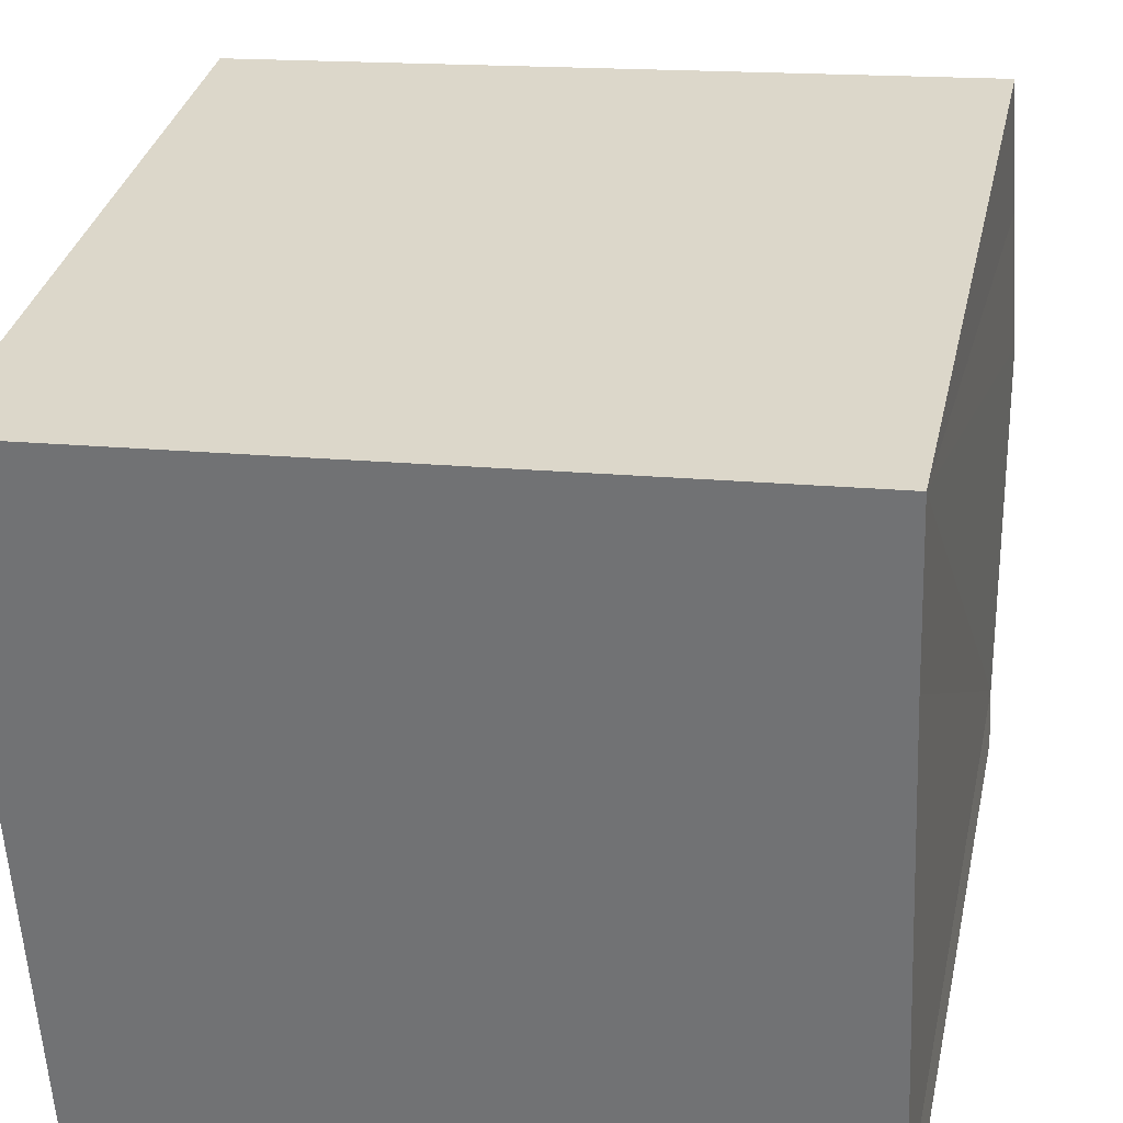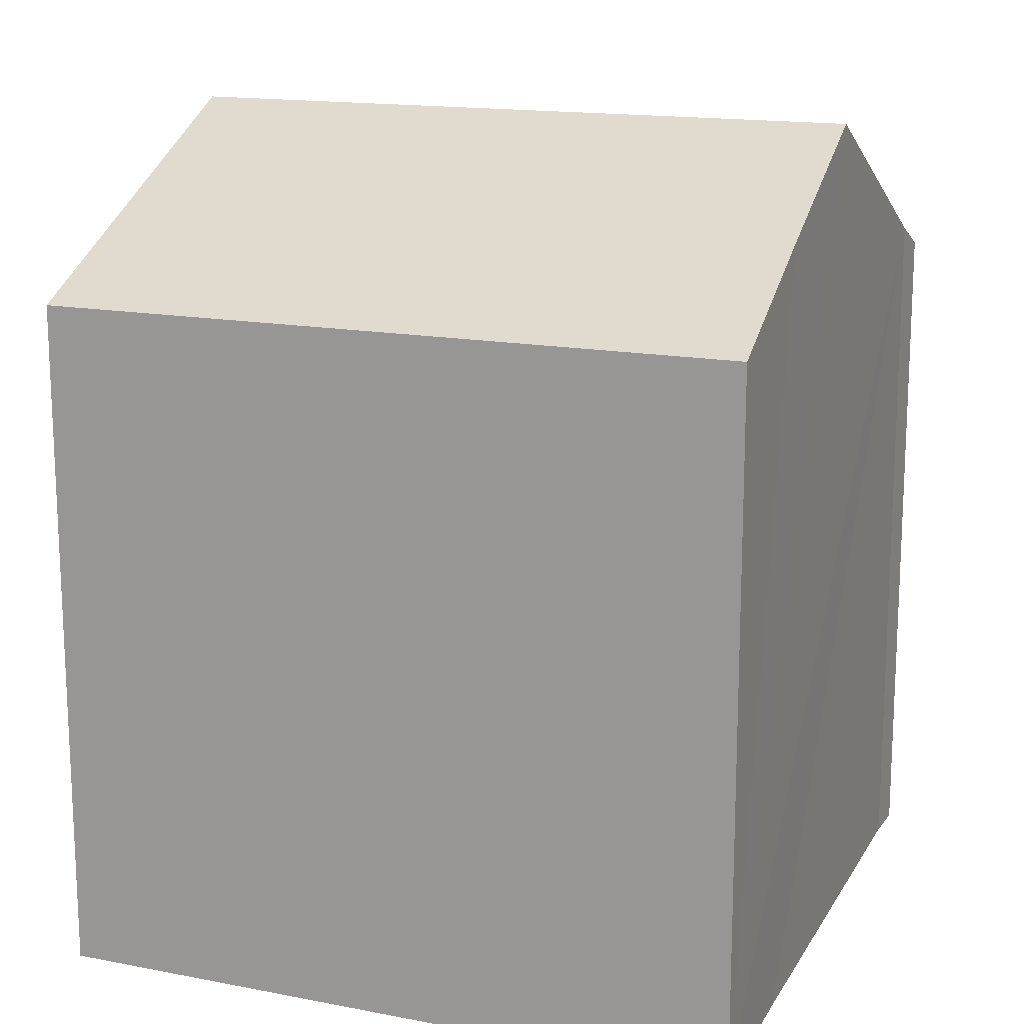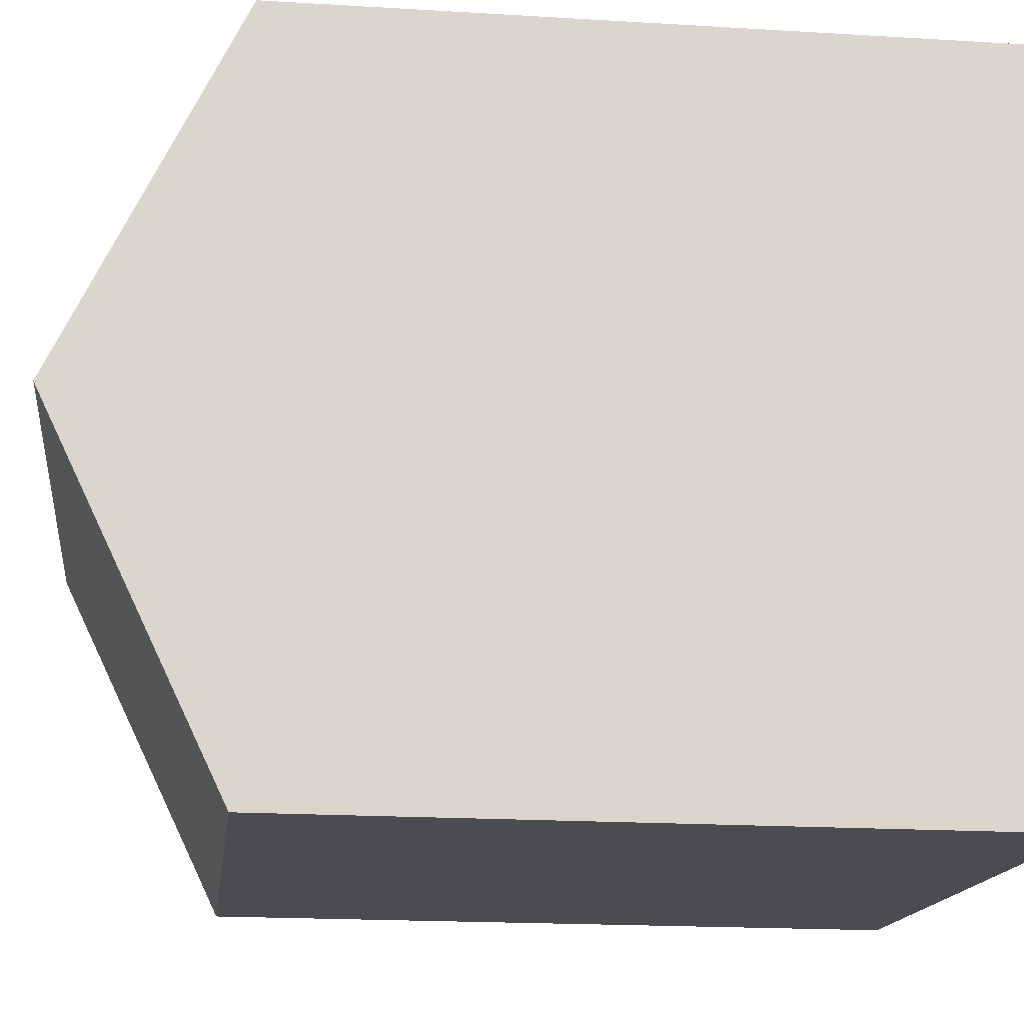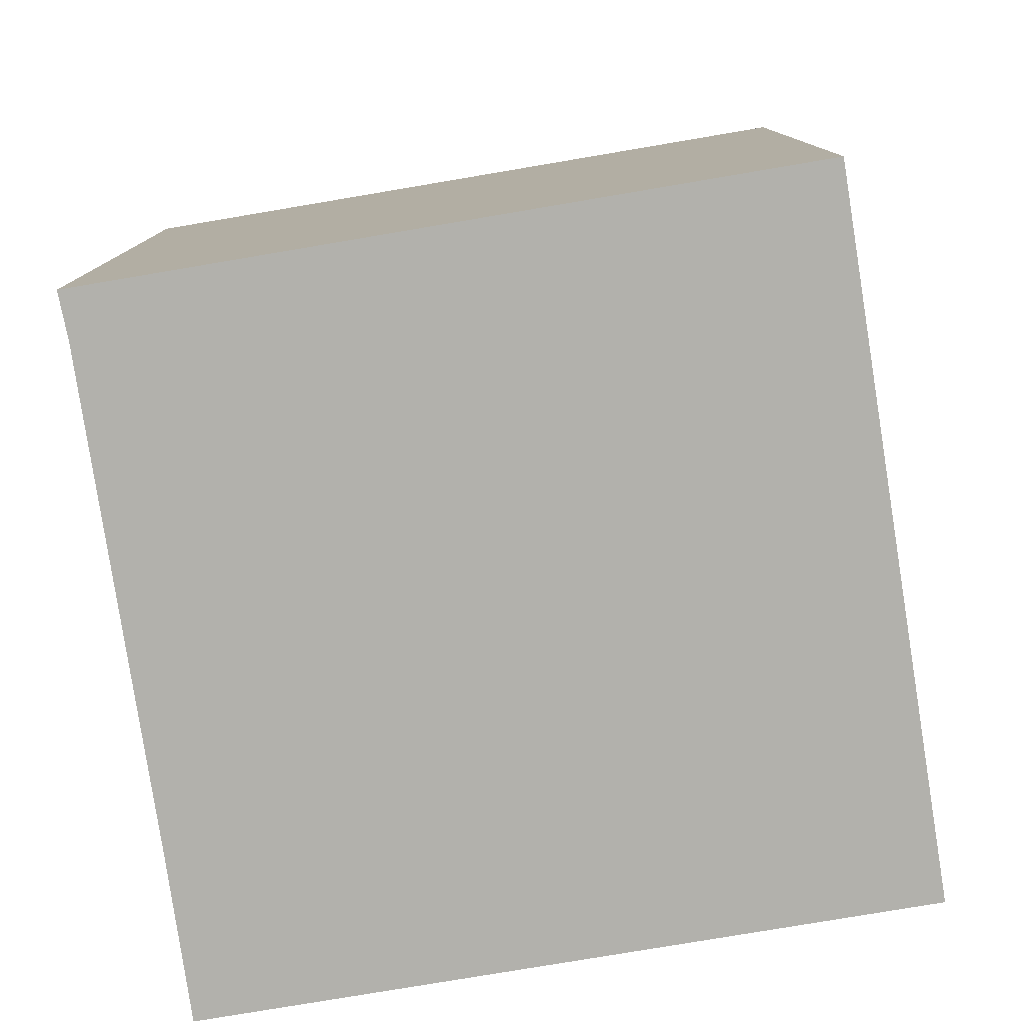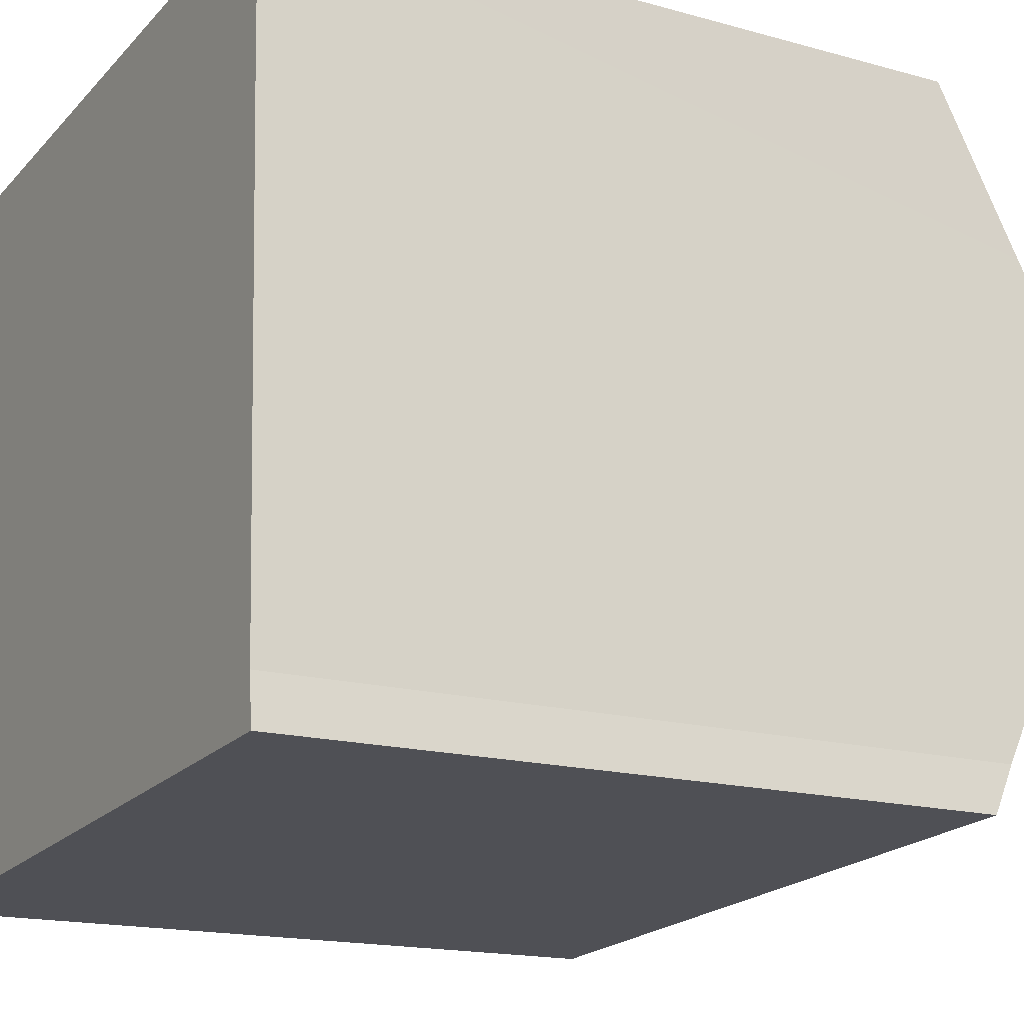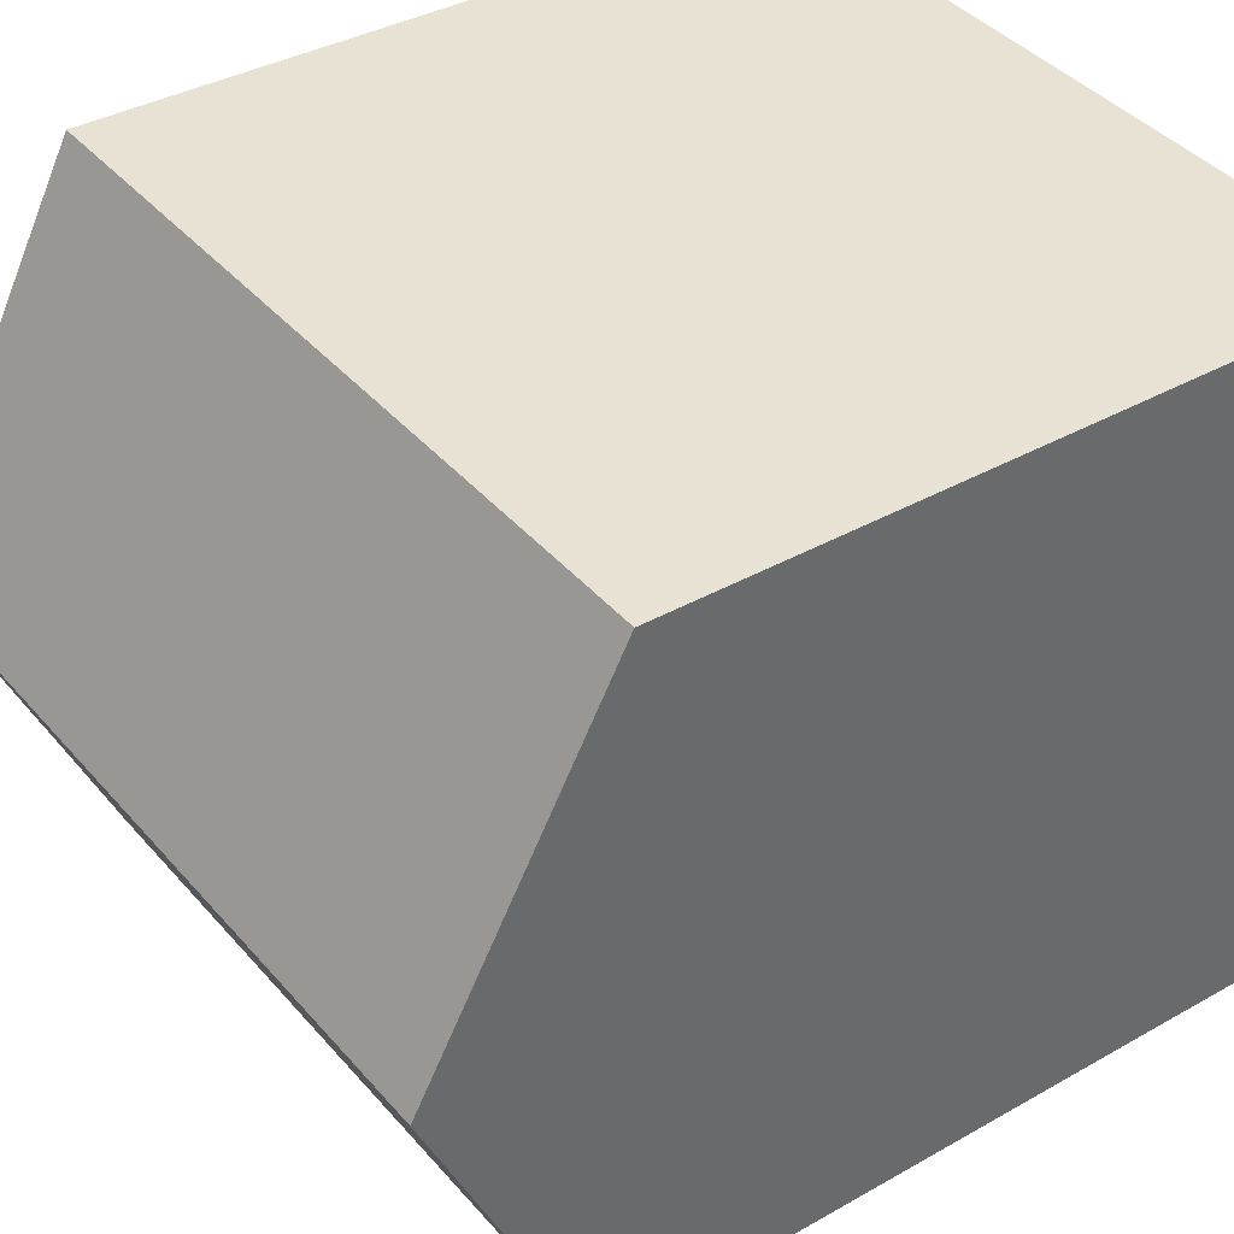
<metadata>
{"format":"obj","ext":"obj","renderer":"f3d","projection":"perspective","resolution":1024,"background":"white","views":[{"elev":32.5,"azim":12.0,"up":"+Z"},{"elev":15.5,"azim":18.5,"up":"+Y"},{"elev":-18.6,"azim":-96.7,"up":"+Z"},{"elev":-78.9,"azim":-174.0,"up":"+Y"},{"elev":-16.5,"azim":60.2,"up":"+Z"},{"elev":36.3,"azim":-126.7,"up":"+Z"}]}
</metadata>
<code>
v  0.207 8.972 -3.605
v  7.696 7.215 -6.757
v  0.414 7.212 -7.213
v  7.65 7.452 -6.271
v  7.515 8.972 -3.152
v  7.373 7.213 0.457
v  0 7.213 4.417e-16
v  7.433 8.042 -1.244
v  7.373 -2.798e-17 0.457
v  7.433 7.617e-17 -1.244
v  7.65 3.84e-16 -6.271
v  7.515 1.93e-16 -3.152
v  7.696 4.137e-16 -6.757
v  0.414 4.417e-16 -7.213
v  0 0 0
v  0.207 2.207e-16 -3.605
g defaultobject
f 1 2 3
f 2 1 4
f 4 1 5
f 6 1 7
f 1 6 8
f 1 8 5
f 9 8 6
f 8 9 5
f 5 9 4
f 4 9 10
f 4 10 11
f 11 10 12
f 11 2 4
f 2 11 13
f 13 3 2
f 3 13 14
f 14 1 3
f 1 14 7
f 7 14 15
f 15 14 16
f 15 6 7
f 6 15 9
f 13 16 14
f 16 13 11
f 16 11 12
f 16 12 15
f 15 12 10
f 15 10 9

</code>
